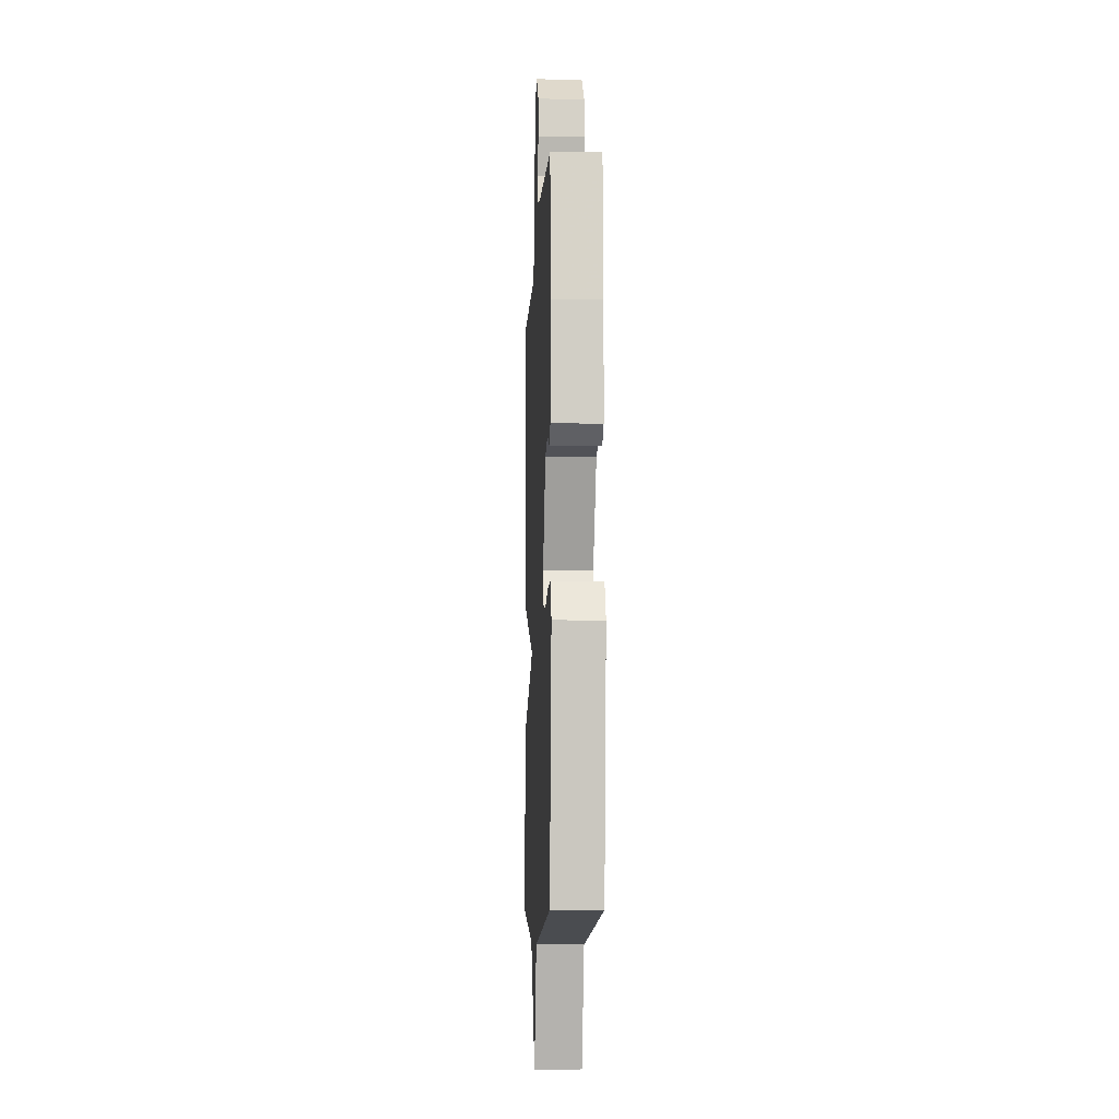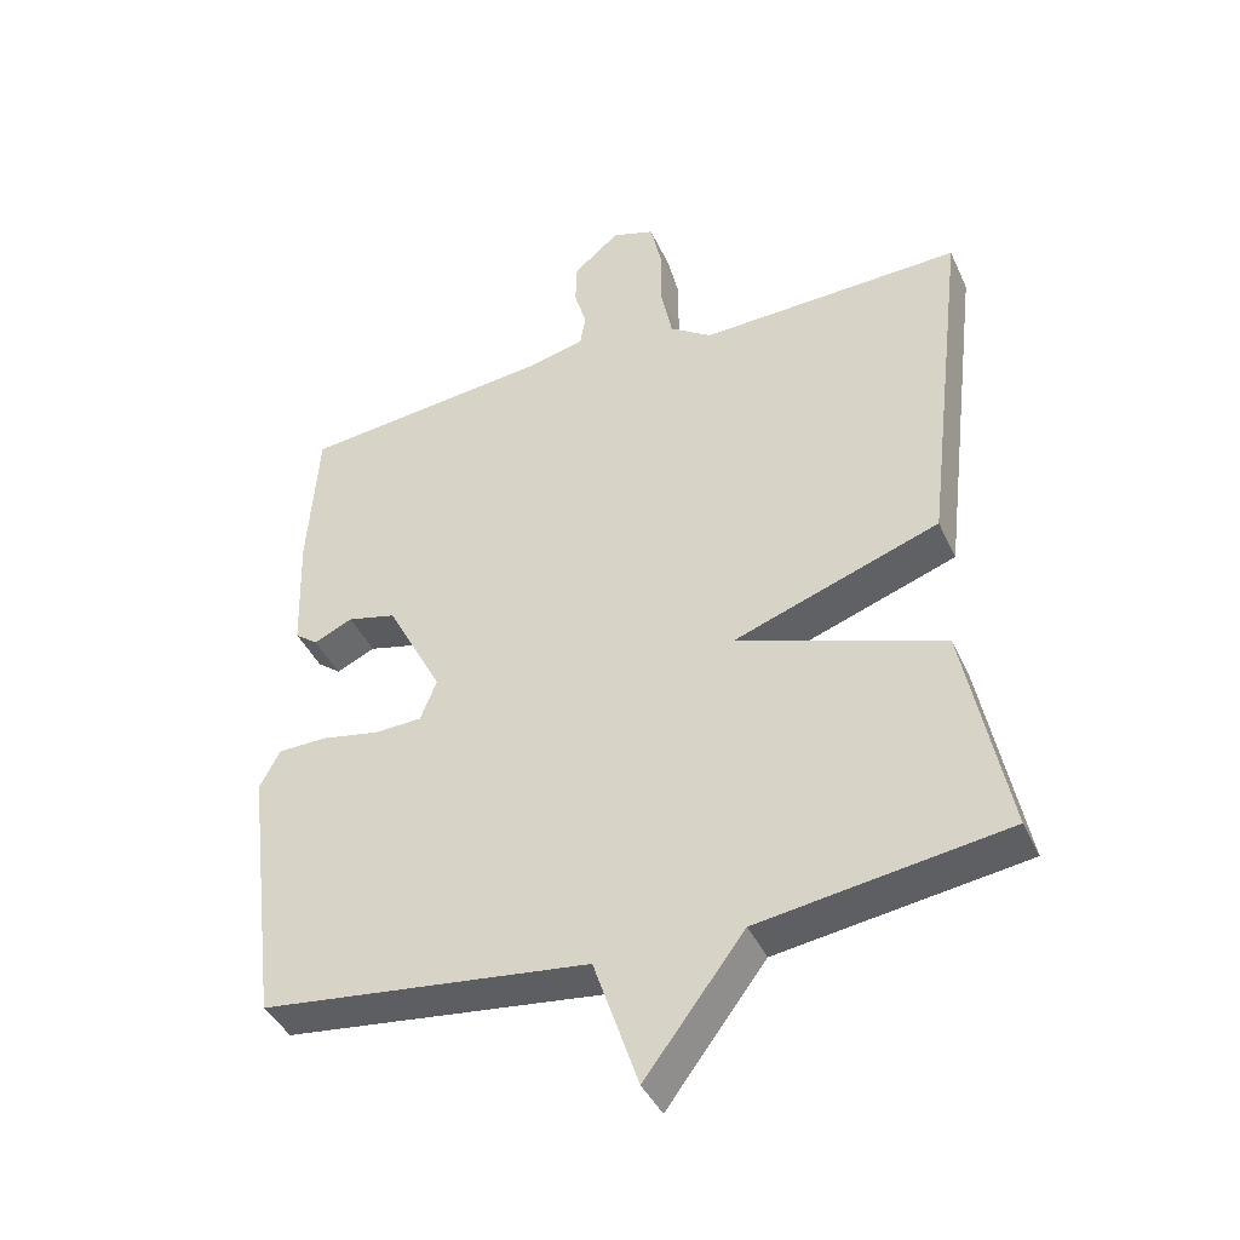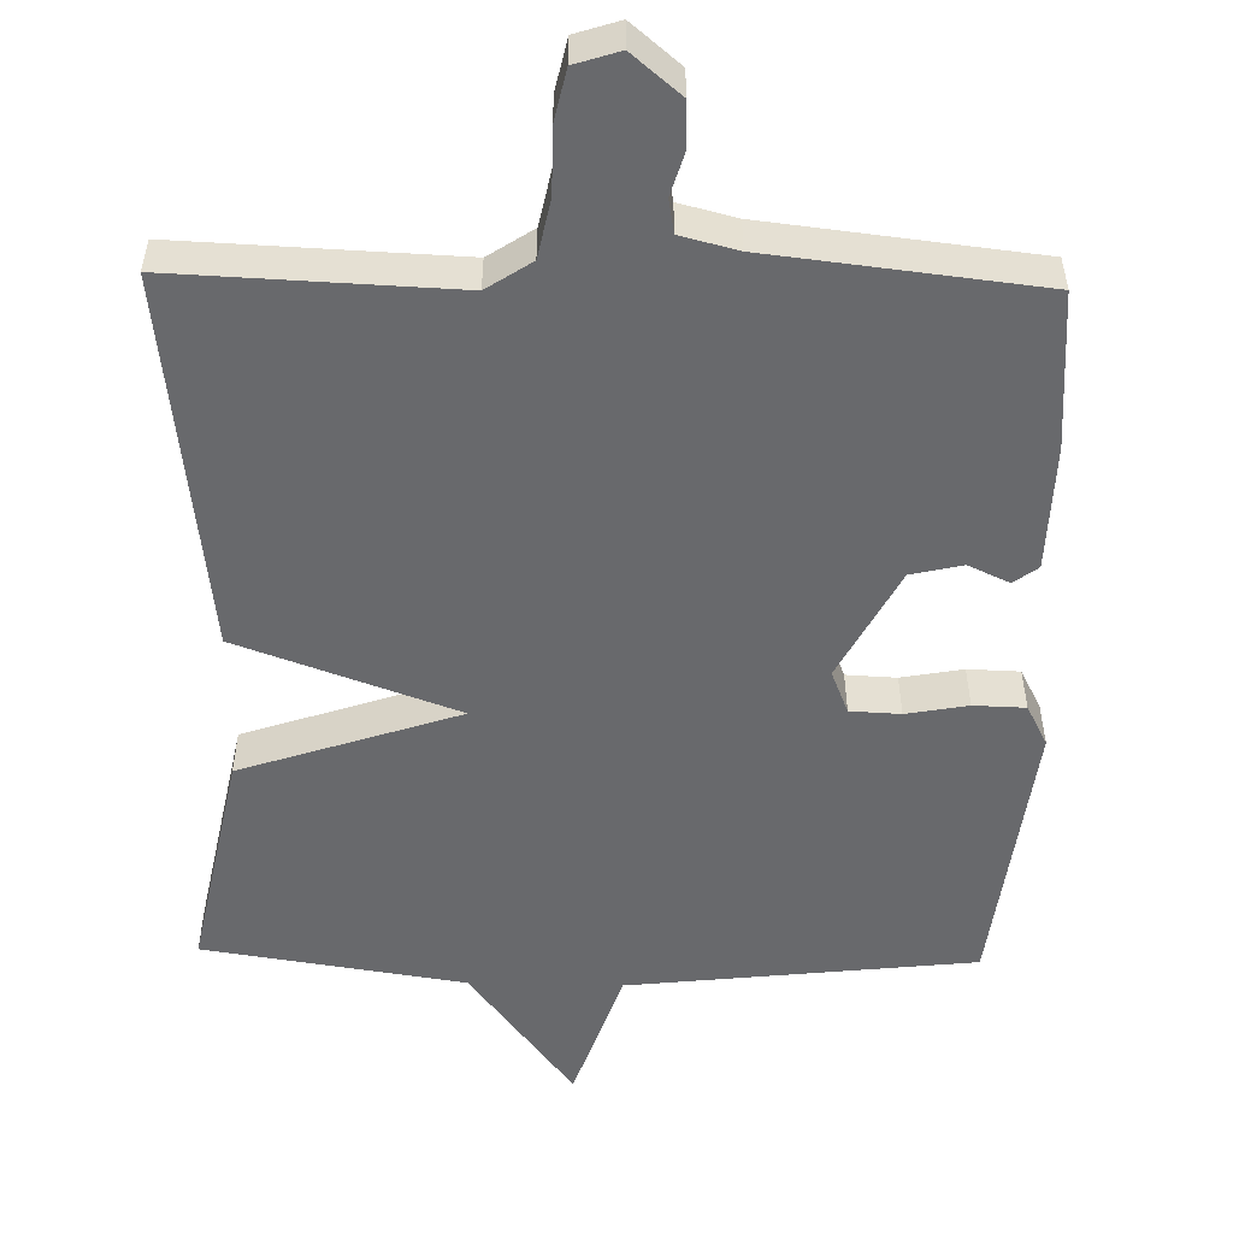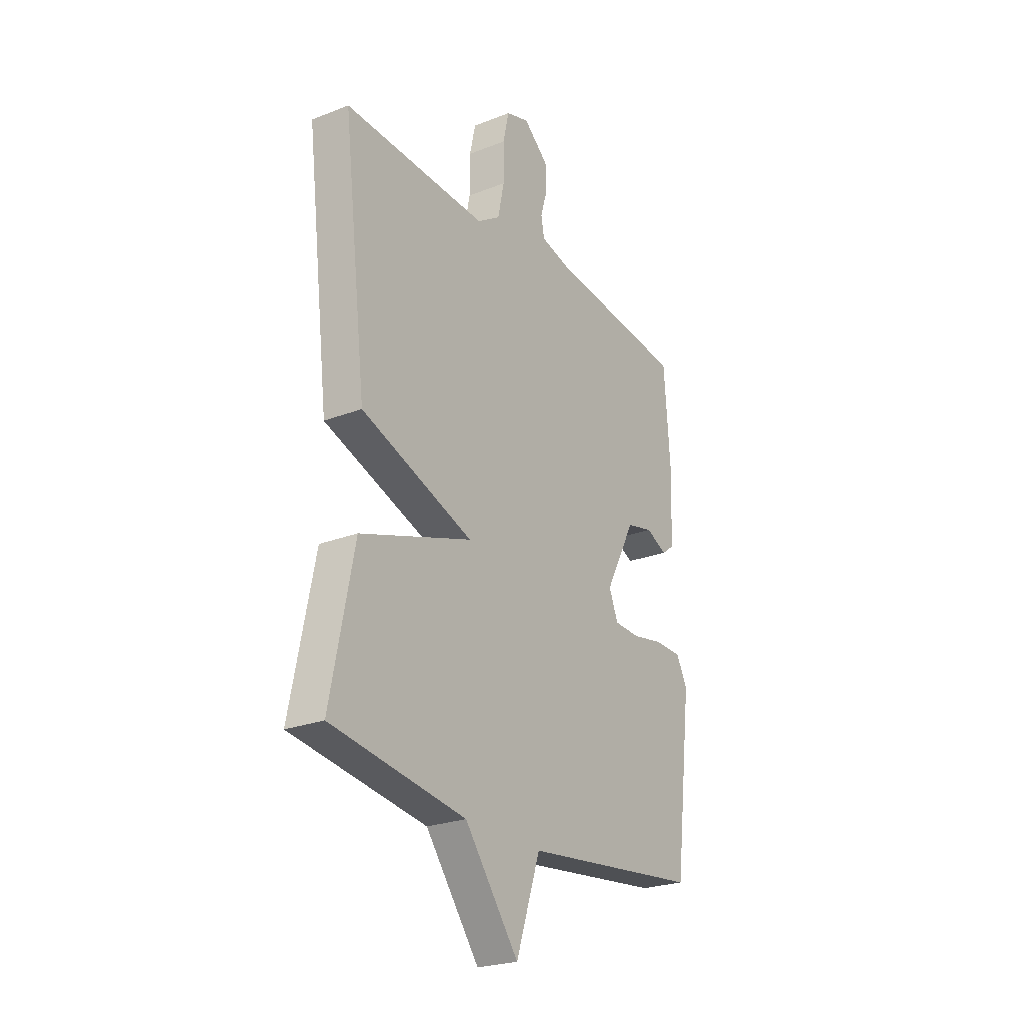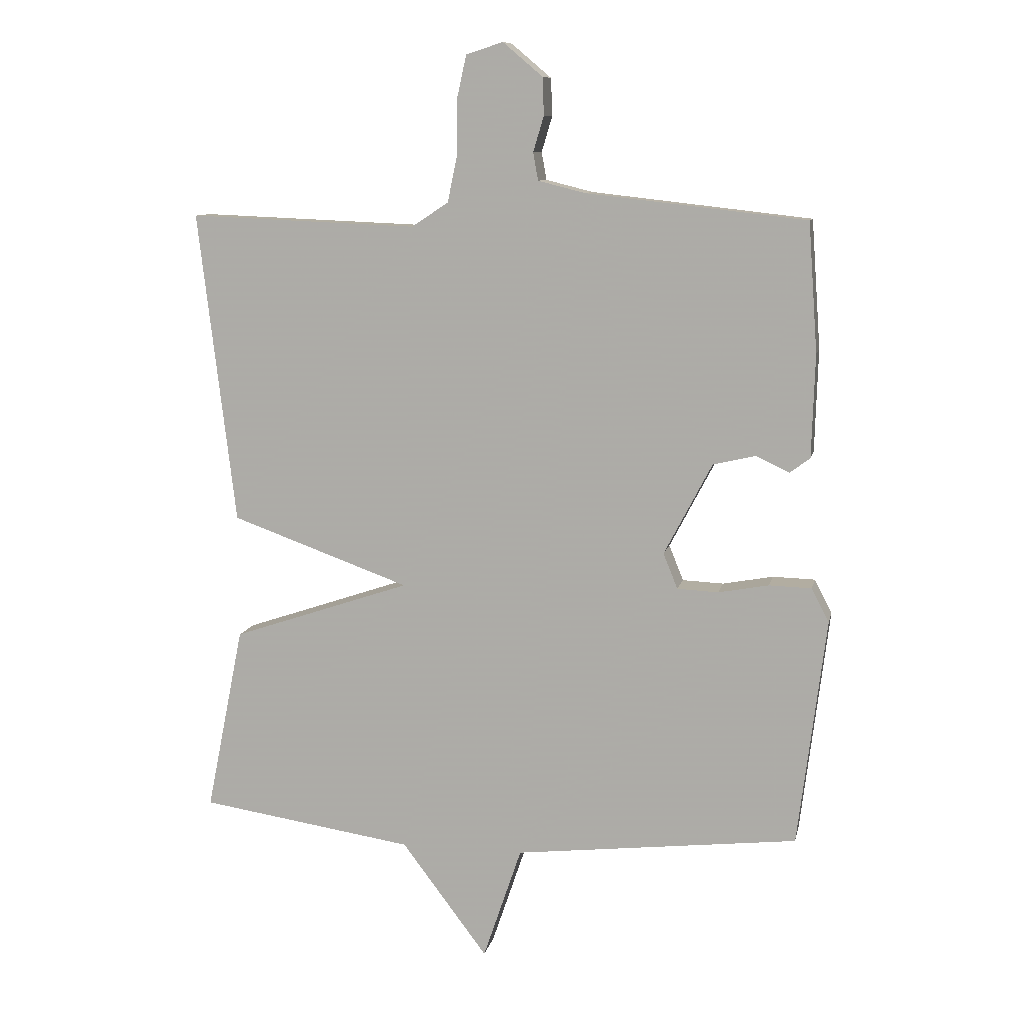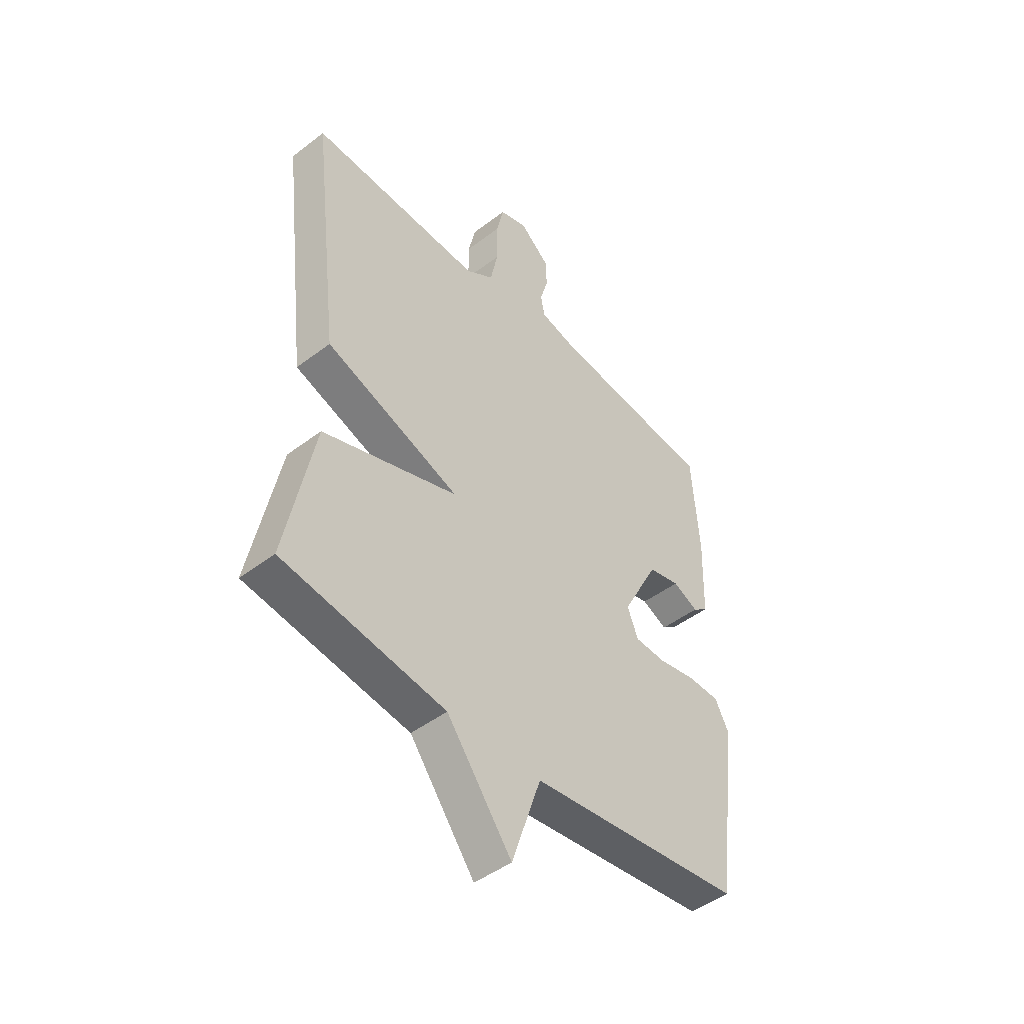
<metadata>
{"format":"obj","ext":"obj","renderer":"f3d","projection":"perspective","resolution":1024,"background":"white","views":[{"elev":-8.2,"azim":87.3,"up":"+Z"},{"elev":-41.1,"azim":-156.9,"up":"+Z"},{"elev":-52.7,"azim":-1.3,"up":"+Y"},{"elev":-24.6,"azim":-57.3,"up":"+Z"},{"elev":9.9,"azim":11.9,"up":"+Z"},{"elev":-46.4,"azim":-49.0,"up":"+Z"}]}
</metadata>
<code>
v 0.5 0.07 0.5
v 0.515 0.07 0.294
v 0.51 0.07 0.129
v 0.478 0.07 0.105
v 0.424 0.07 0.13
v 0.356 0.07 0.114
v 0.279 0.07 -0.033
v 0.302 0.07 -0.09
v 0.368 0.07 -0.093
v 0.449 0.07 -0.078
v 0.517 0.07 -0.08
v 0.545 0.07 -0.134
v 0.5 0.07 -0.5
v 0.044 0.07 -0.552
v -0.018 0.07 -0.735
v -0.156 0.07 -0.552
v -0.5 0.07 -0.5
v -0.44 0.07 -0.201
v -0.153 0.07 -0.104
v -0.44 0.07 -0.001
v -0.5 0.07 0.5
v -0.134 0.07 0.485
v -0.075 0.07 0.524
v -0.059 0.07 0.601
v -0.059 0.07 0.687
v -0.044 0.07 0.755
v 0.015 0.07 0.774
v 0.079 0.07 0.72
v 0.081 0.07 0.66
v 0.064 0.07 0.603
v 0.072 0.07 0.559
v 0.147 0.07 0.54
v 0.5 0 0.5
v 0.515 0 0.294
v 0.51 0 0.129
v 0.478 0 0.105
v 0.424 0 0.13
v 0.356 0 0.114
v 0.279 0 -0.033
v 0.302 0 -0.09
v 0.368 0 -0.093
v 0.449 0 -0.078
v 0.517 0 -0.08
v 0.545 0 -0.134
v 0.5 0 -0.5
v 0.044 0 -0.552
v -0.018 0 -0.735
v -0.156 0 -0.552
v -0.5 0 -0.5
v -0.44 0 -0.201
v -0.153 0 -0.104
v -0.44 0 -0.001
v -0.5 0 0.5
v -0.134 0 0.485
v -0.075 0 0.524
v -0.059 0 0.601
v -0.059 0 0.687
v -0.044 0 0.755
v 0.015 0 0.774
v 0.079 0 0.72
v 0.081 0 0.66
v 0.064 0 0.603
v 0.072 0 0.559
v 0.147 0 0.54
f 28 29 30
f 27 28 30
f 26 27 30
f 25 26 30
f 24 25 30
f 23 24 30 31
f 22 23 31 32
f 19 20 21 22
f 16 17 18 19
f 19 22 32
f 16 19 32
f 15 16 32
f 14 15 32
f 12 13 14
f 11 12 14
f 10 11 14
f 9 10 14
f 8 9 14
f 7 8 14
f 3 4 5
f 2 3 5
f 1 2 5
f 32 1 5
f 32 5 6
f 7 14 32
f 6 7 32
f 62 61 60
f 62 60 59
f 62 59 58
f 62 58 57
f 62 57 56
f 63 62 56 55
f 64 63 55 54
f 54 53 52 51
f 51 50 49 48
f 64 54 51
f 64 51 48
f 64 48 47
f 64 47 46
f 46 45 44
f 46 44 43
f 46 43 42
f 46 42 41
f 46 41 40
f 46 40 39
f 37 36 35
f 37 35 34
f 37 34 33
f 37 33 64
f 38 37 64
f 64 46 39
f 64 39 38
f 1 33 34 2
f 2 34 35 3
f 3 35 36 4
f 4 36 37 5
f 5 37 38 6
f 6 38 39 7
f 7 39 40 8
f 8 40 41 9
f 9 41 42 10
f 10 42 43 11
f 11 43 44 12
f 12 44 45 13
f 13 45 46 14
f 14 46 47 15
f 15 47 48 16
f 16 48 49 17
f 17 49 50 18
f 18 50 51 19
f 19 51 52 20
f 20 52 53 21
f 21 53 54 22
f 22 54 55 23
f 23 55 56 24
f 24 56 57 25
f 25 57 58 26
f 26 58 59 27
f 27 59 60 28
f 28 60 61 29
f 29 61 62 30
f 30 62 63 31
f 31 63 64 32
f 32 64 33 1

</code>
